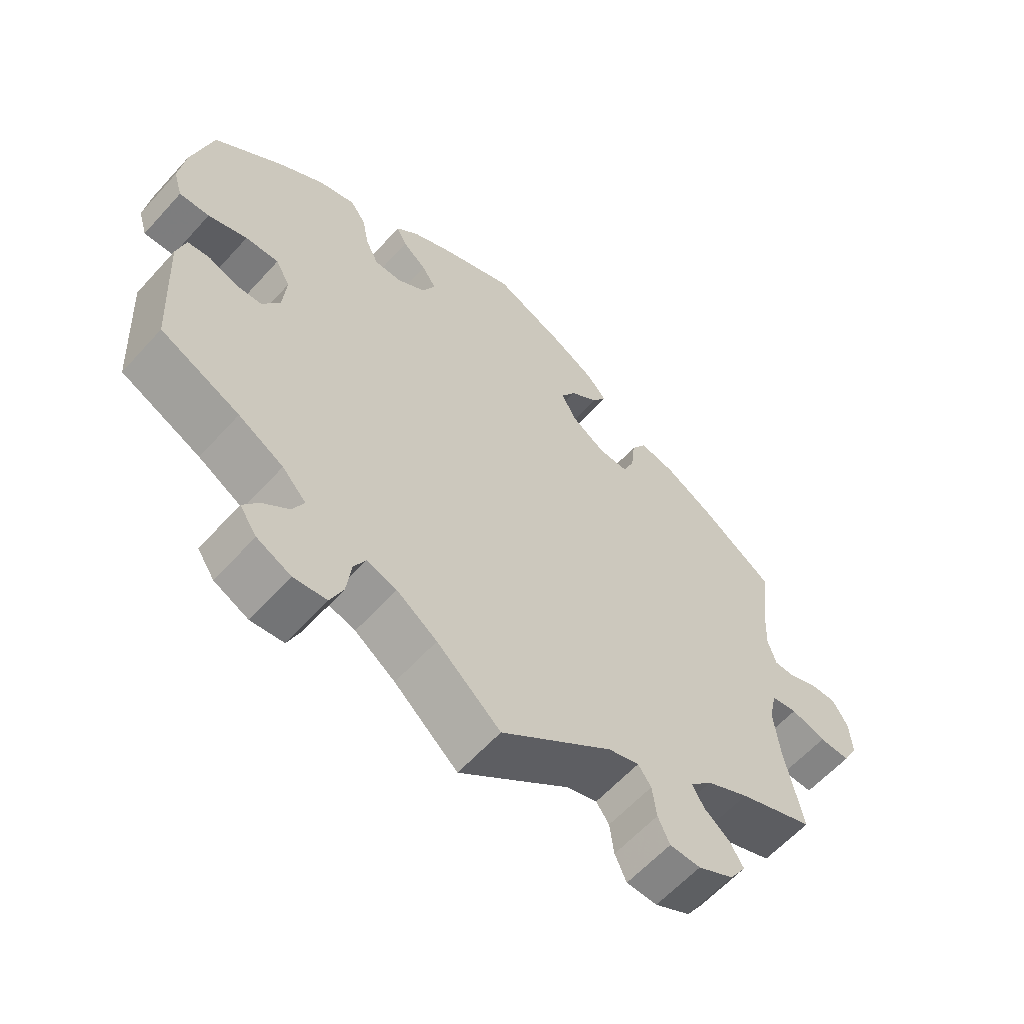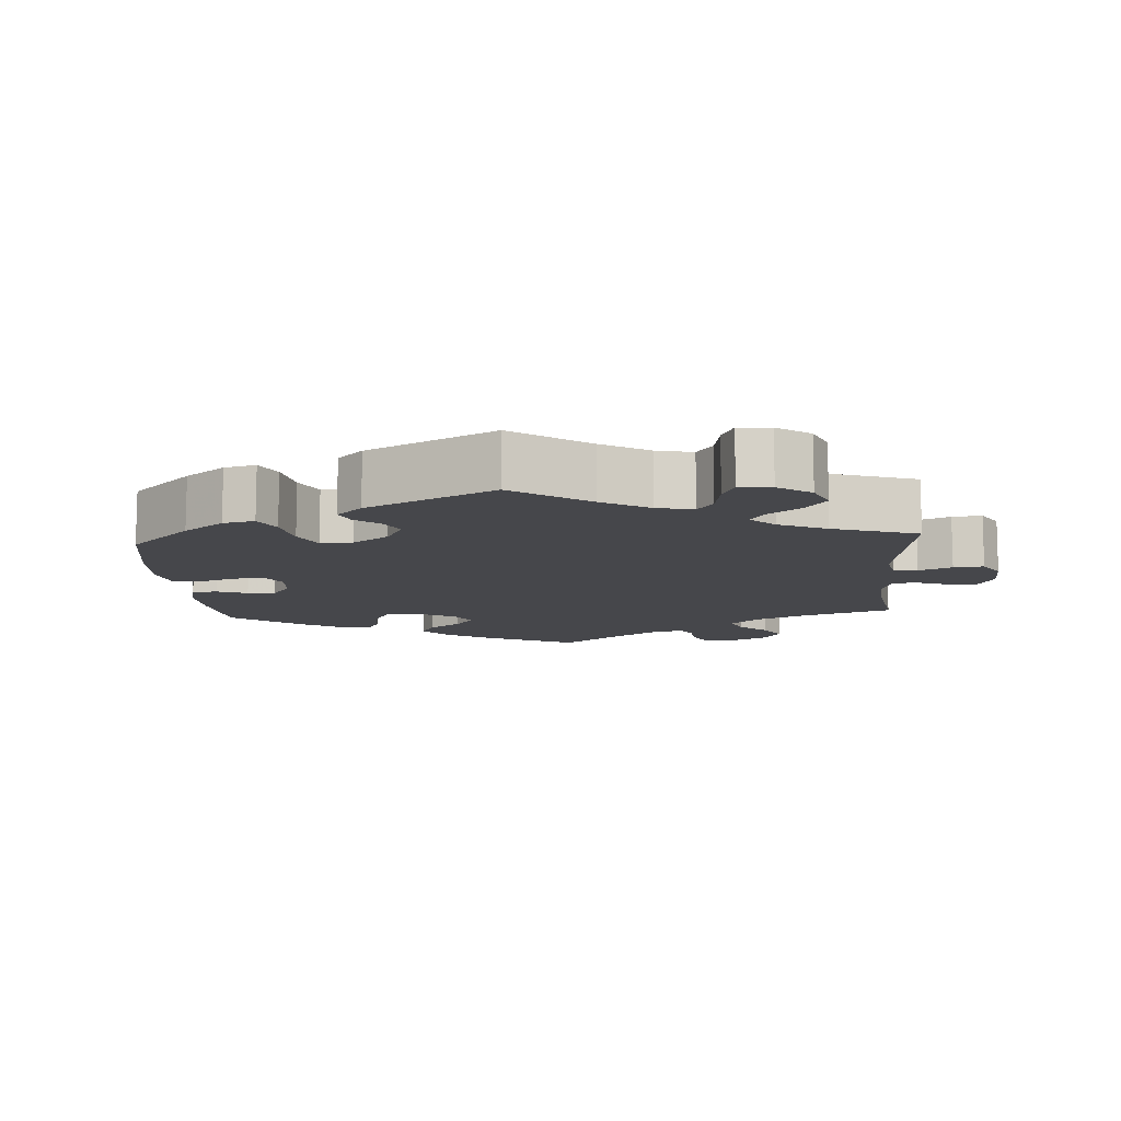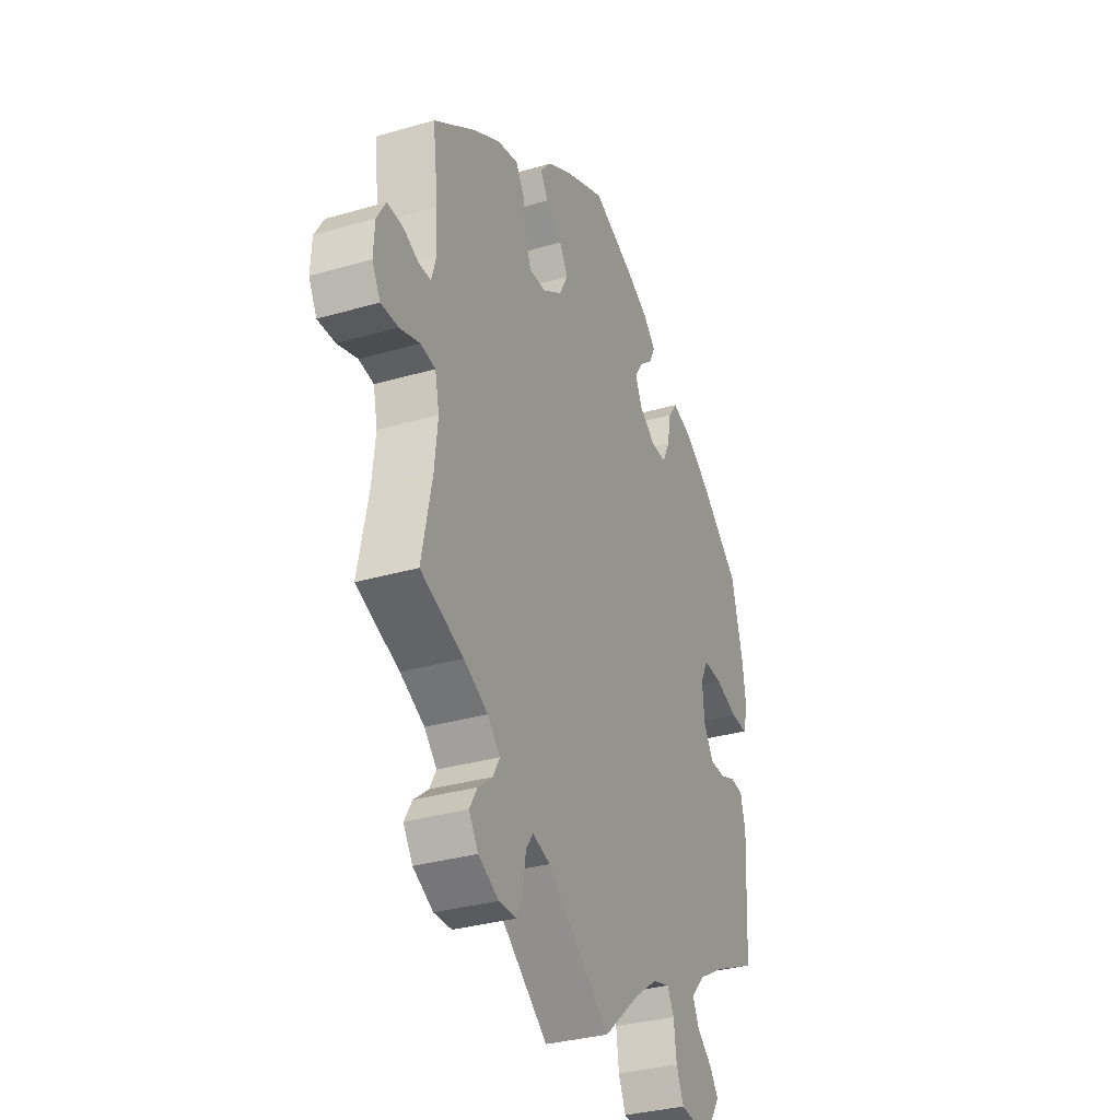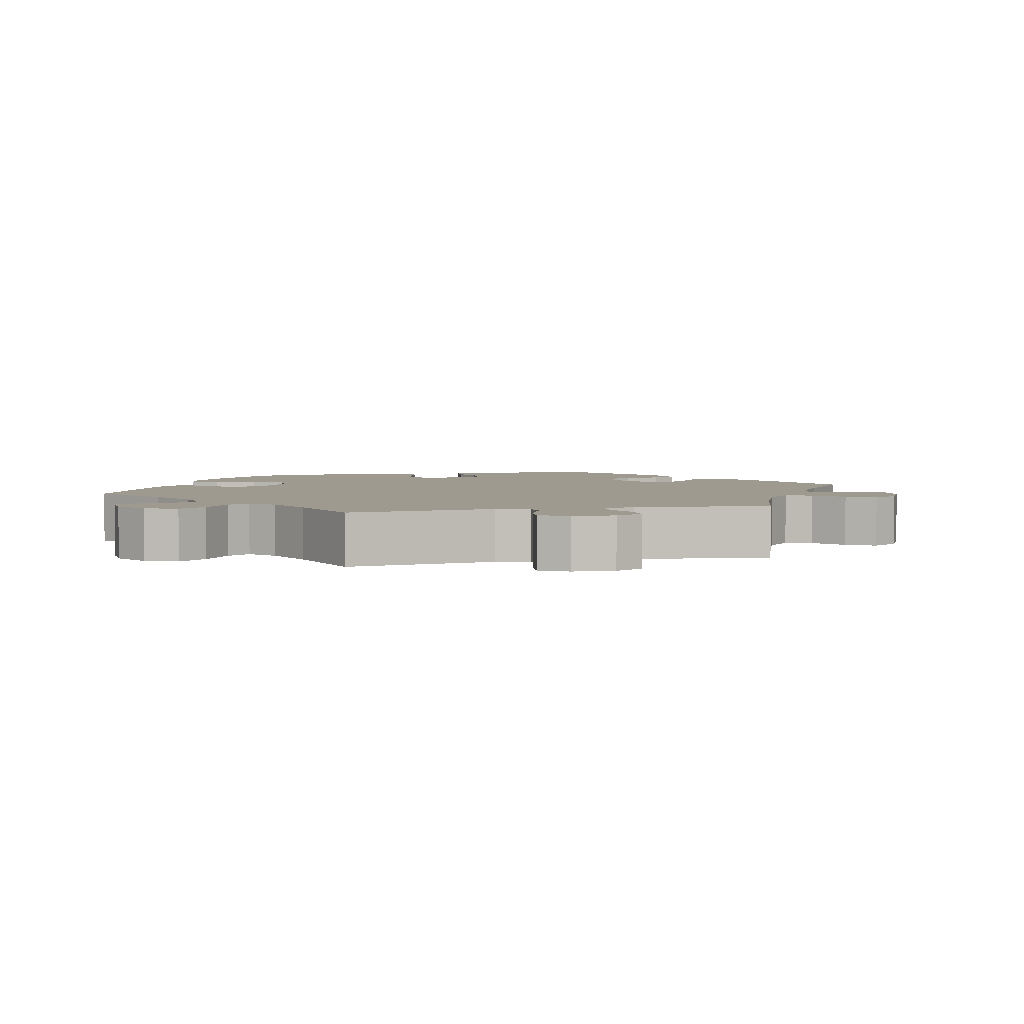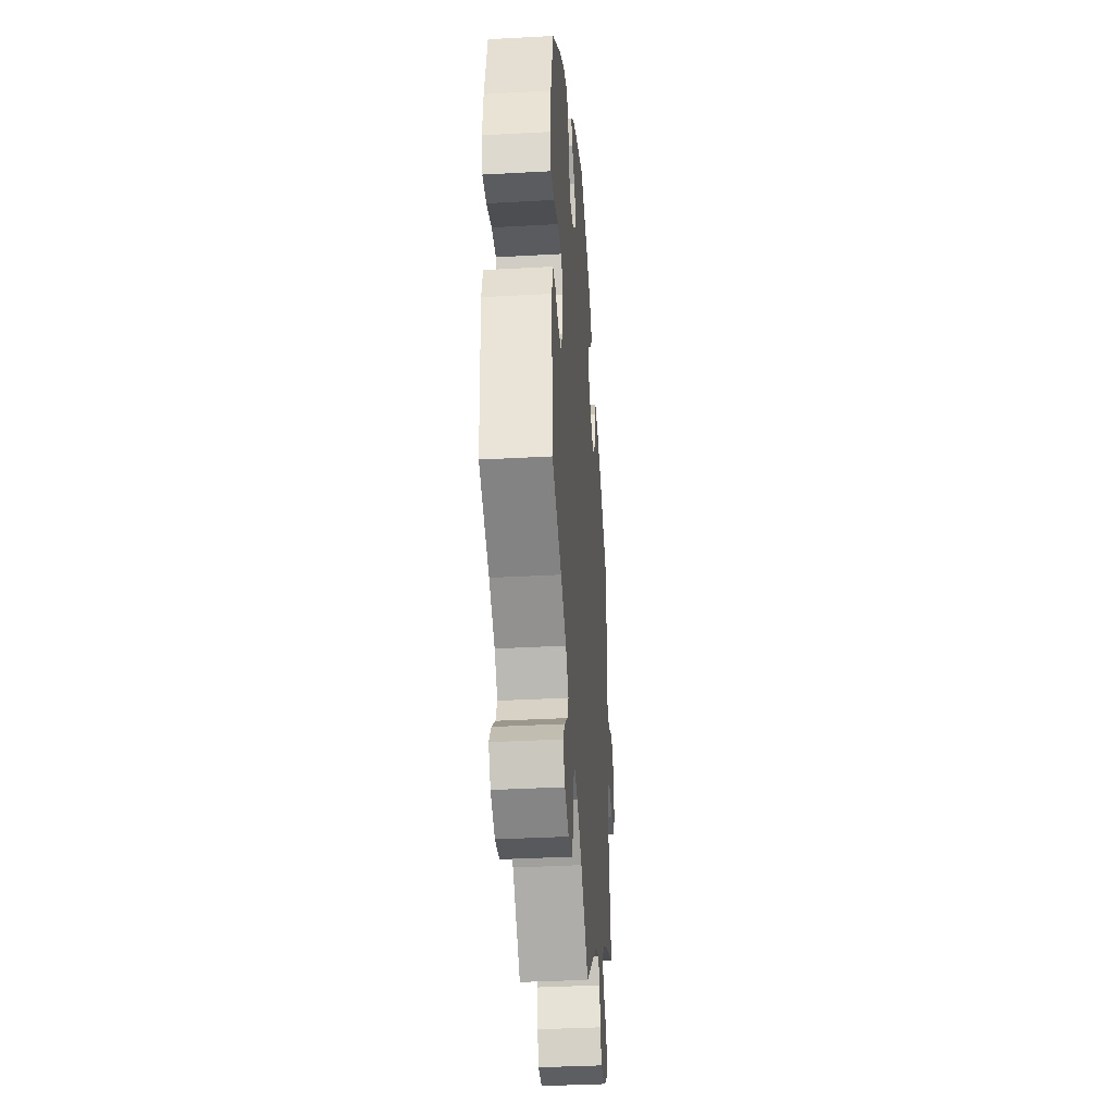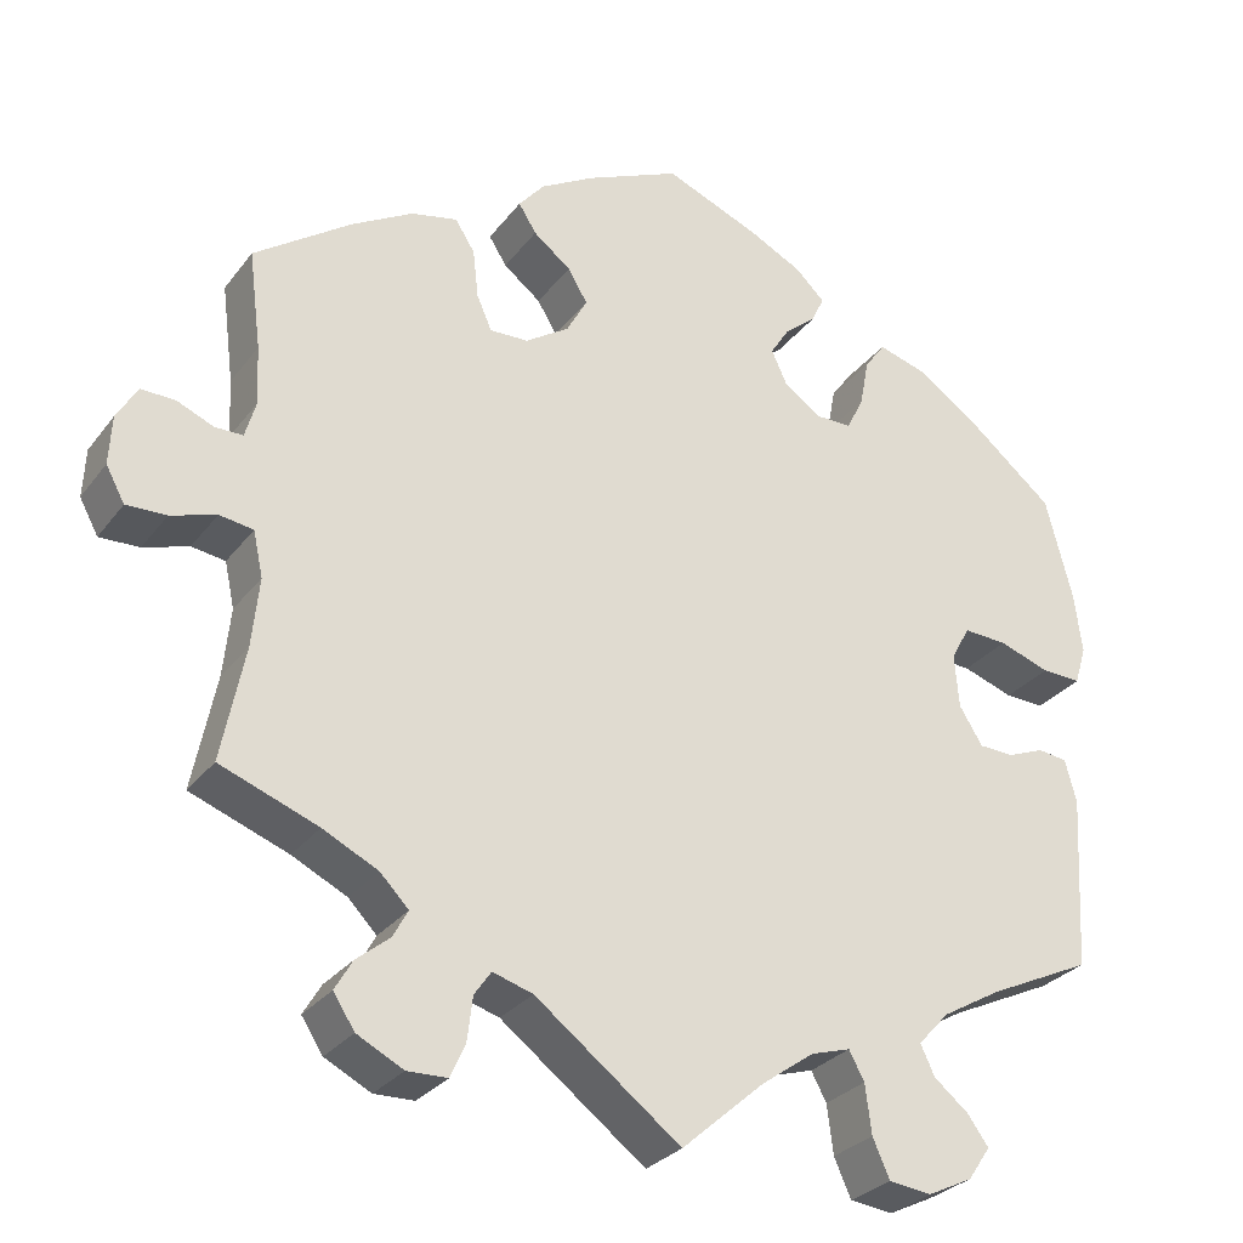
<metadata>
{"format":"obj","ext":"obj","renderer":"f3d","projection":"perspective","resolution":1024,"background":"white","views":[{"elev":-60.6,"azim":138.1,"up":"+Z"},{"elev":-10.8,"azim":124.0,"up":"+Y"},{"elev":-32.8,"azim":-68.1,"up":"+Z"},{"elev":3.8,"azim":-162.9,"up":"+Y"},{"elev":-36.5,"azim":94.1,"up":"+Z"},{"elev":-28.8,"azim":-29.6,"up":"+Z"}]}
</metadata>
<code>
v 0.106 0.07 0.534
v 0.166 0.07 0.503
v 0.199 0.07 0.471
v 0.184 0.07 0.44
v 0.149 0.07 0.411
v 0.128 0.07 0.378
v 0.146 0.07 0.339
v 0.188 0.07 0.31
v 0.228 0.07 0.31
v 0.247 0.07 0.349
v 0.257 0.07 0.402
v 0.28 0.07 0.434
v 0.333 0.07 0.418
v 0.398 0.07 0.374
v 0.5 0.07 0.289
v 0.53 0.07 0.174
v 0.539 0.07 0.105
v 0.526 0.07 0.062
v 0.482 0.07 0.064
v 0.425 0.07 0.084
v 0.376 0.07 0.087
v 0.355 0.07 0.048
v 0.36 0.07 -0.012
v 0.386 0.07 -0.054
v 0.425 0.07 -0.056
v 0.466 0.07 -0.04
v 0.499 0.07 -0.044
v 0.512 0.07 -0.092
v 0.501 0.07 -0.288
v 0.385 0.07 -0.342
v 0.319 0.07 -0.38
v 0.284 0.07 -0.418
v 0.3 0.07 -0.452
v 0.339 0.07 -0.484
v 0.362 0.07 -0.516
v 0.337 0.07 -0.553
v 0.287 0.07 -0.577
v 0.239 0.07 -0.571
v 0.22 0.07 -0.528
v 0.213 0.07 -0.473
v 0.196 0.07 -0.441
v 0.152 0.07 -0.454
v 0.093 0.07 -0.496
v 0 0.07 -0.578
v -0.163 0.07 -0.453
v -0.208 0.07 -0.439
v -0.227 0.07 -0.466
v -0.233 0.07 -0.515
v -0.25 0.07 -0.553
v -0.295 0.07 -0.554
v -0.347 0.07 -0.527
v -0.371 0.07 -0.49
v -0.351 0.07 -0.456
v -0.314 0.07 -0.426
v -0.297 0.07 -0.395
v -0.329 0.07 -0.362
v -0.391 0.07 -0.331
v -0.501 0.07 -0.289
v -0.475 0.07 -0.16
v -0.467 0.07 -0.083
v -0.478 0.07 -0.032
v -0.516 0.07 -0.026
v -0.567 0.07 -0.042
v -0.612 0.07 -0.043
v -0.633 0.07 -0.004
v -0.63 0.07 0.051
v -0.607 0.07 0.09
v -0.569 0.07 0.089
v -0.527 0.07 0.071
v -0.496 0.07 0.071
v -0.484 0.07 0.112
v -0.487 0.07 0.178
v -0.501 0.07 0.289
v -0.392 0.07 0.365
v -0.323 0.07 0.404
v -0.271 0.07 0.415
v -0.249 0.07 0.38
v -0.243 0.07 0.326
v -0.226 0.07 0.287
v -0.183 0.07 0.288
v -0.134 0.07 0.32
v -0.111 0.07 0.362
v -0.133 0.07 0.399
v -0.175 0.07 0.432
v -0.195 0.07 0.464
v -0.166 0.07 0.498
v -0.106 0.07 0.532
v 0 0.07 0.578
v 0.106 0 0.534
v 0.166 0 0.503
v 0.199 0 0.471
v 0.184 0 0.44
v 0.149 0 0.411
v 0.128 0 0.378
v 0.146 0 0.339
v 0.188 0 0.31
v 0.228 0 0.31
v 0.247 0 0.349
v 0.257 0 0.402
v 0.28 0 0.434
v 0.333 0 0.418
v 0.398 0 0.374
v 0.5 0 0.289
v 0.53 0 0.174
v 0.539 0 0.105
v 0.526 0 0.062
v 0.482 0 0.064
v 0.425 0 0.084
v 0.376 0 0.087
v 0.355 0 0.048
v 0.36 0 -0.012
v 0.386 0 -0.054
v 0.425 0 -0.056
v 0.466 0 -0.04
v 0.499 0 -0.044
v 0.512 0 -0.092
v 0.501 0 -0.288
v 0.385 0 -0.342
v 0.319 0 -0.38
v 0.284 0 -0.418
v 0.3 0 -0.452
v 0.339 0 -0.484
v 0.362 0 -0.516
v 0.337 0 -0.553
v 0.287 0 -0.577
v 0.239 0 -0.571
v 0.22 0 -0.528
v 0.213 0 -0.473
v 0.196 0 -0.441
v 0.152 0 -0.454
v 0.093 0 -0.496
v 0 0 -0.578
v -0.163 0 -0.453
v -0.208 0 -0.439
v -0.227 0 -0.466
v -0.233 0 -0.515
v -0.25 0 -0.553
v -0.295 0 -0.554
v -0.347 0 -0.527
v -0.371 0 -0.49
v -0.351 0 -0.456
v -0.314 0 -0.426
v -0.297 0 -0.395
v -0.329 0 -0.362
v -0.391 0 -0.331
v -0.501 0 -0.289
v -0.475 0 -0.16
v -0.467 0 -0.083
v -0.478 0 -0.032
v -0.516 0 -0.026
v -0.567 0 -0.042
v -0.612 0 -0.043
v -0.633 0 -0.004
v -0.63 0 0.051
v -0.607 0 0.09
v -0.569 0 0.089
v -0.527 0 0.071
v -0.496 0 0.071
v -0.484 0 0.112
v -0.487 0 0.178
v -0.501 0 0.289
v -0.392 0 0.365
v -0.323 0 0.404
v -0.271 0 0.415
v -0.249 0 0.38
v -0.243 0 0.326
v -0.226 0 0.287
v -0.183 0 0.288
v -0.134 0 0.32
v -0.111 0 0.362
v -0.133 0 0.399
v -0.175 0 0.432
v -0.195 0 0.464
v -0.166 0 0.498
v -0.106 0 0.532
v 0 0 0.578
f 83 84 85 86
f 82 83 86 87
f 75 76 77 78
f 75 78 79
f 72 73 74 75
f 71 72 75 79
f 70 71 79 80
f 66 67 68 69
f 66 69 70
f 65 66 70
f 62 63 64 65
f 61 62 65 70
f 60 61 70 80
f 57 58 59
f 56 57 59 60
f 55 56 60 80
f 51 52 53 54
f 51 54 55
f 50 51 55
f 47 48 49 50
f 46 47 50 55
f 45 46 55 80
f 43 44 45 80
f 37 38 39 40
f 37 40 41
f 36 37 41
f 33 34 35 36
f 32 33 36 41
f 31 32 41
f 30 31 41 42
f 28 29 30
f 25 26 27 28
f 24 25 28 30
f 23 24 30 42
f 17 18 19 20
f 17 20 21
f 16 17 21
f 15 16 21
f 14 15 21
f 13 14 21 22
f 10 11 12 13
f 9 10 13 22
f 2 3 4 5
f 2 5 6
f 1 2 6
f 82 87 88 1
f 42 43 80 81
f 8 9 22 23
f 7 8 23 42
f 6 7 42 81
f 1 6 81 82
f 174 173 172 171
f 175 174 171 170
f 166 165 164 163
f 167 166 163
f 163 162 161 160
f 167 163 160 159
f 168 167 159 158
f 157 156 155 154
f 158 157 154
f 158 154 153
f 153 152 151 150
f 158 153 150 149
f 168 158 149 148
f 147 146 145
f 148 147 145 144
f 168 148 144 143
f 142 141 140 139
f 143 142 139
f 143 139 138
f 138 137 136 135
f 143 138 135 134
f 168 143 134 133
f 168 133 132 131
f 128 127 126 125
f 129 128 125
f 129 125 124
f 124 123 122 121
f 129 124 121 120
f 129 120 119
f 130 129 119 118
f 118 117 116
f 116 115 114 113
f 118 116 113 112
f 130 118 112 111
f 108 107 106 105
f 109 108 105
f 109 105 104
f 109 104 103
f 109 103 102
f 110 109 102 101
f 101 100 99 98
f 110 101 98 97
f 93 92 91 90
f 94 93 90
f 94 90 89
f 89 176 175 170
f 169 168 131 130
f 111 110 97 96
f 130 111 96 95
f 169 130 95 94
f 170 169 94 89
f 1 89 90 2
f 2 90 91 3
f 3 91 92 4
f 4 92 93 5
f 5 93 94 6
f 6 94 95 7
f 7 95 96 8
f 8 96 97 9
f 9 97 98 10
f 10 98 99 11
f 11 99 100 12
f 12 100 101 13
f 13 101 102 14
f 14 102 103 15
f 15 103 104 16
f 16 104 105 17
f 17 105 106 18
f 18 106 107 19
f 19 107 108 20
f 20 108 109 21
f 21 109 110 22
f 22 110 111 23
f 23 111 112 24
f 24 112 113 25
f 25 113 114 26
f 26 114 115 27
f 27 115 116 28
f 28 116 117 29
f 29 117 118 30
f 30 118 119 31
f 31 119 120 32
f 32 120 121 33
f 33 121 122 34
f 34 122 123 35
f 35 123 124 36
f 36 124 125 37
f 37 125 126 38
f 38 126 127 39
f 39 127 128 40
f 40 128 129 41
f 41 129 130 42
f 42 130 131 43
f 43 131 132 44
f 44 132 133 45
f 45 133 134 46
f 46 134 135 47
f 47 135 136 48
f 48 136 137 49
f 49 137 138 50
f 50 138 139 51
f 51 139 140 52
f 52 140 141 53
f 53 141 142 54
f 54 142 143 55
f 55 143 144 56
f 56 144 145 57
f 57 145 146 58
f 58 146 147 59
f 59 147 148 60
f 60 148 149 61
f 61 149 150 62
f 62 150 151 63
f 63 151 152 64
f 64 152 153 65
f 65 153 154 66
f 66 154 155 67
f 67 155 156 68
f 68 156 157 69
f 69 157 158 70
f 70 158 159 71
f 71 159 160 72
f 72 160 161 73
f 73 161 162 74
f 74 162 163 75
f 75 163 164 76
f 76 164 165 77
f 77 165 166 78
f 78 166 167 79
f 79 167 168 80
f 80 168 169 81
f 81 169 170 82
f 82 170 171 83
f 83 171 172 84
f 84 172 173 85
f 85 173 174 86
f 86 174 175 87
f 87 175 176 88
f 88 176 89 1

</code>
